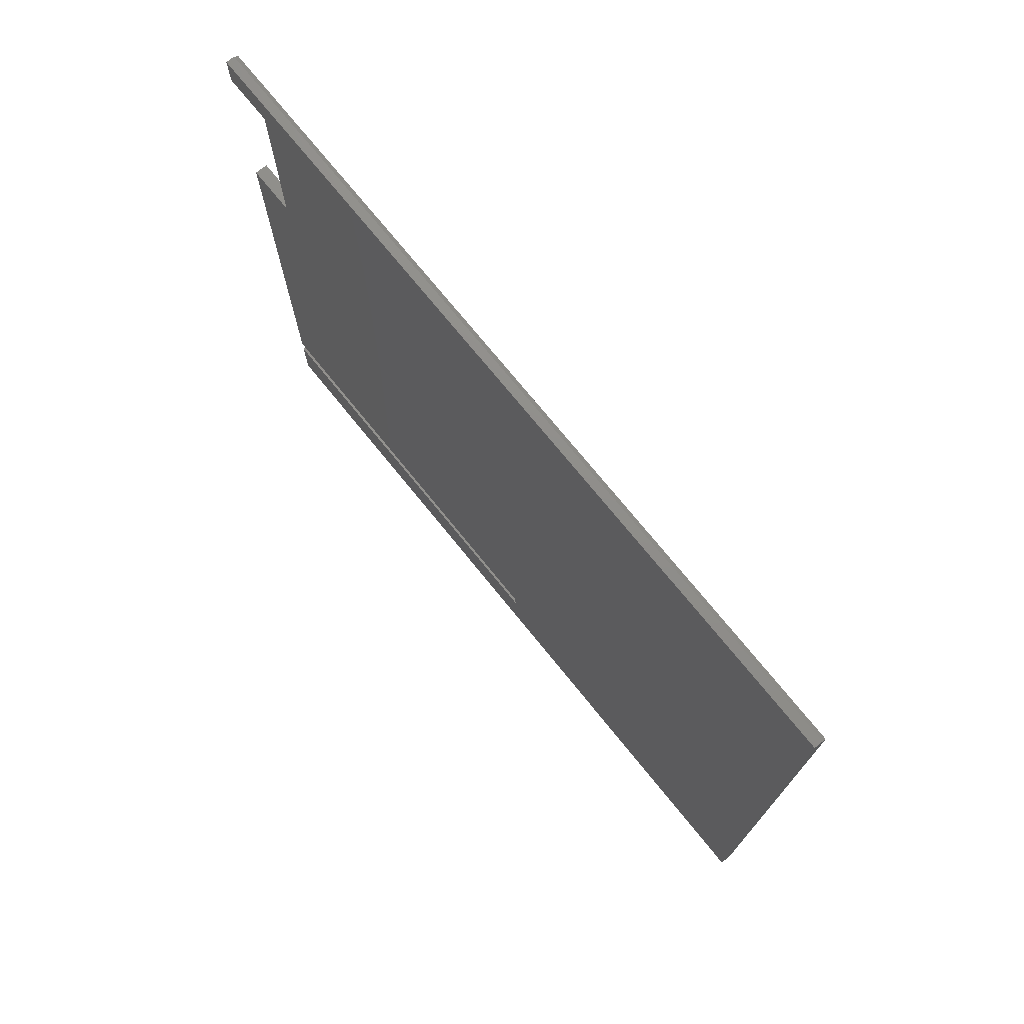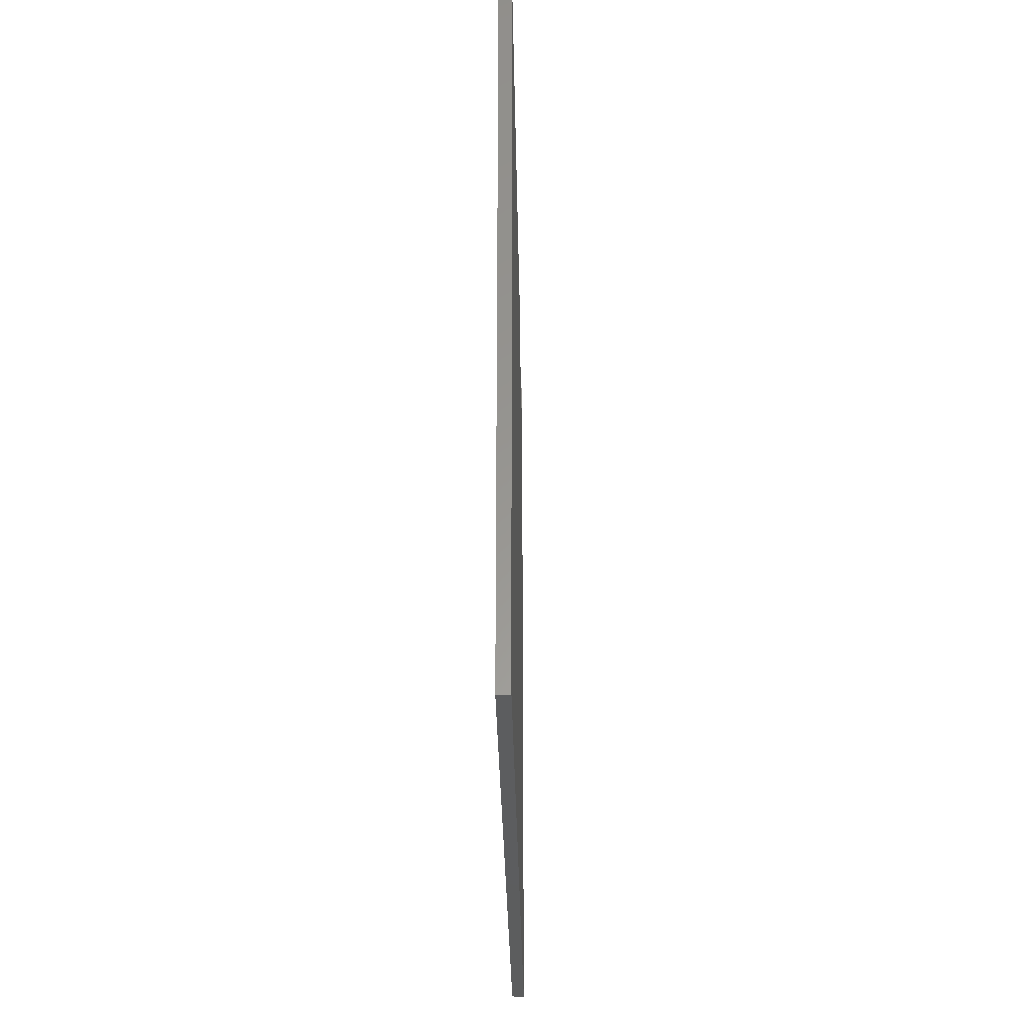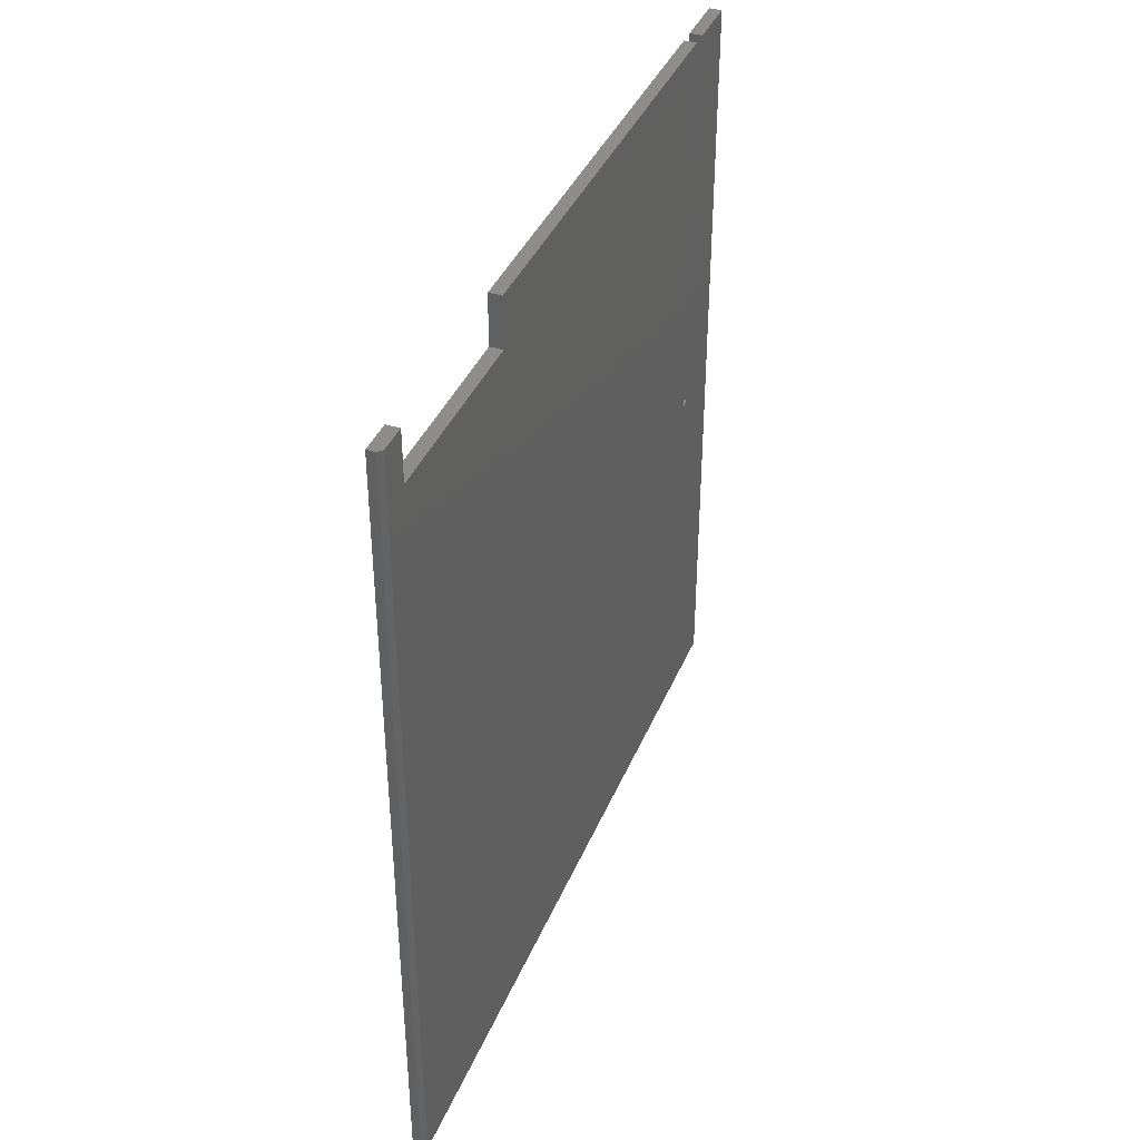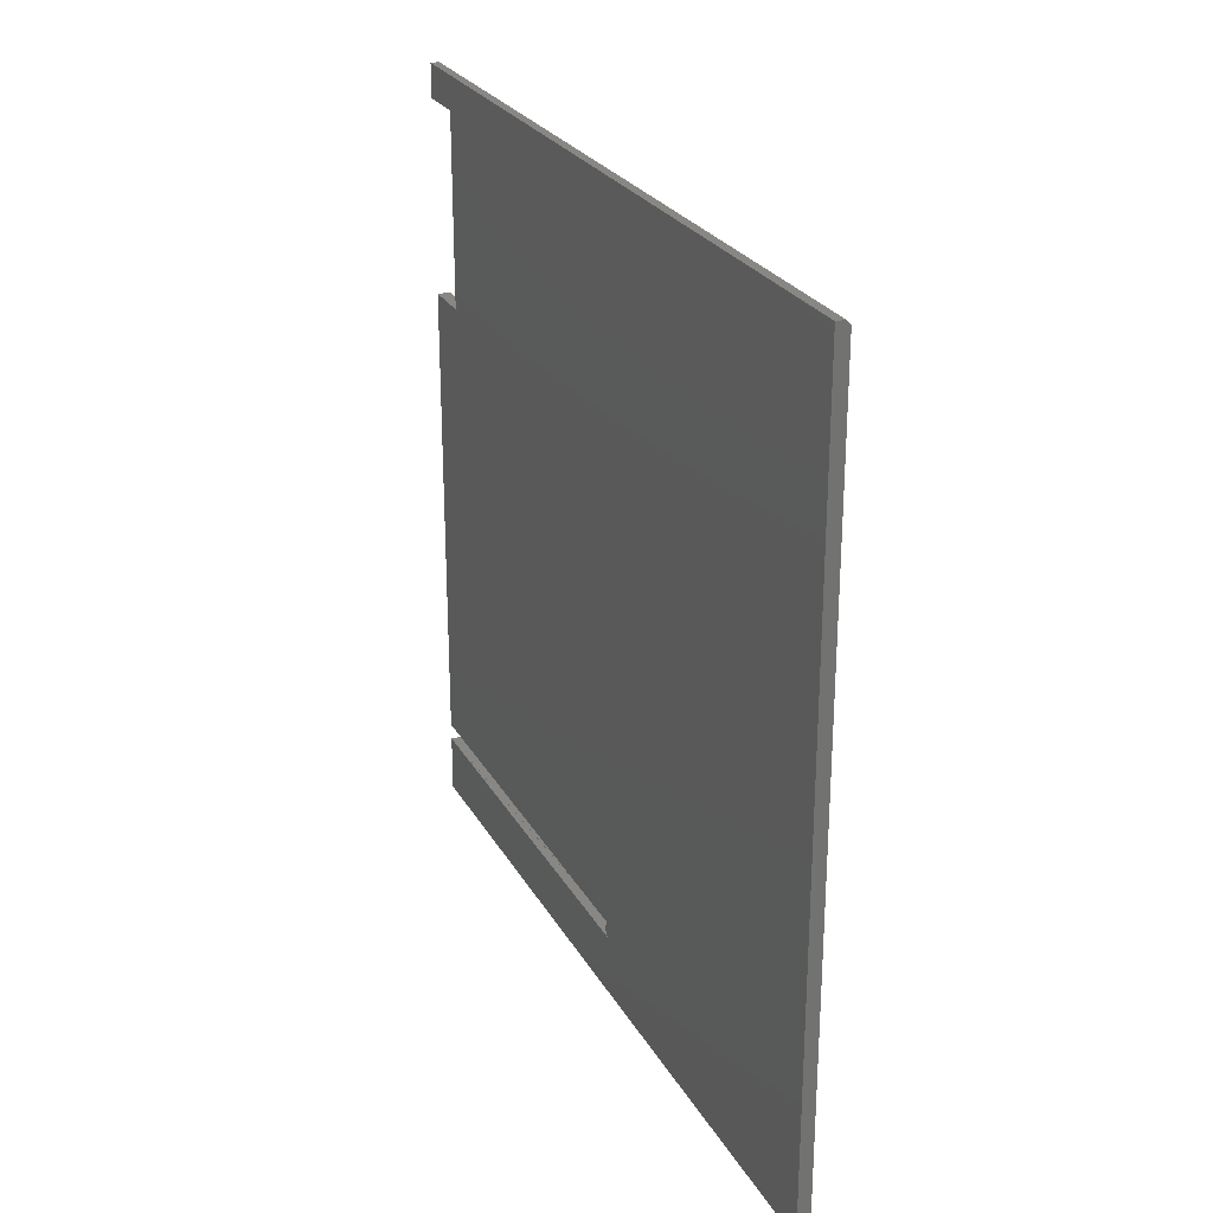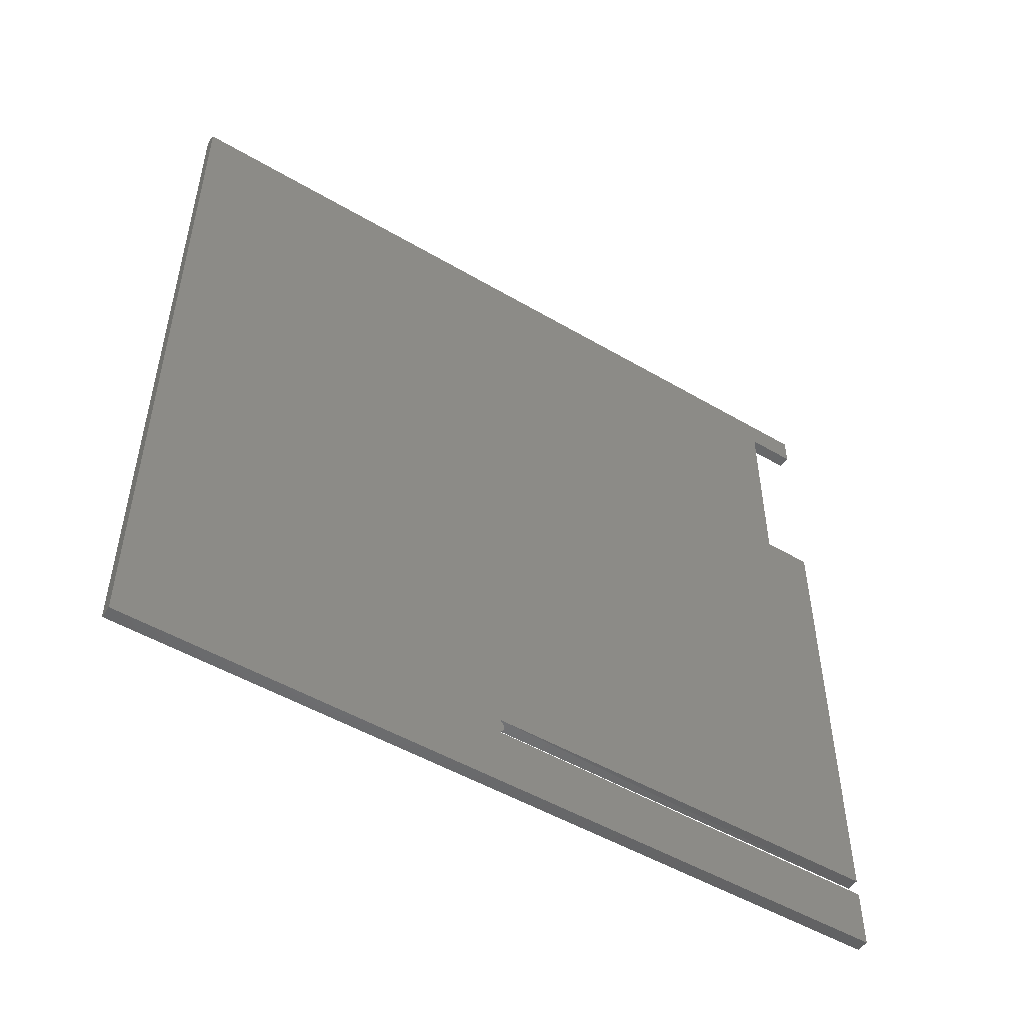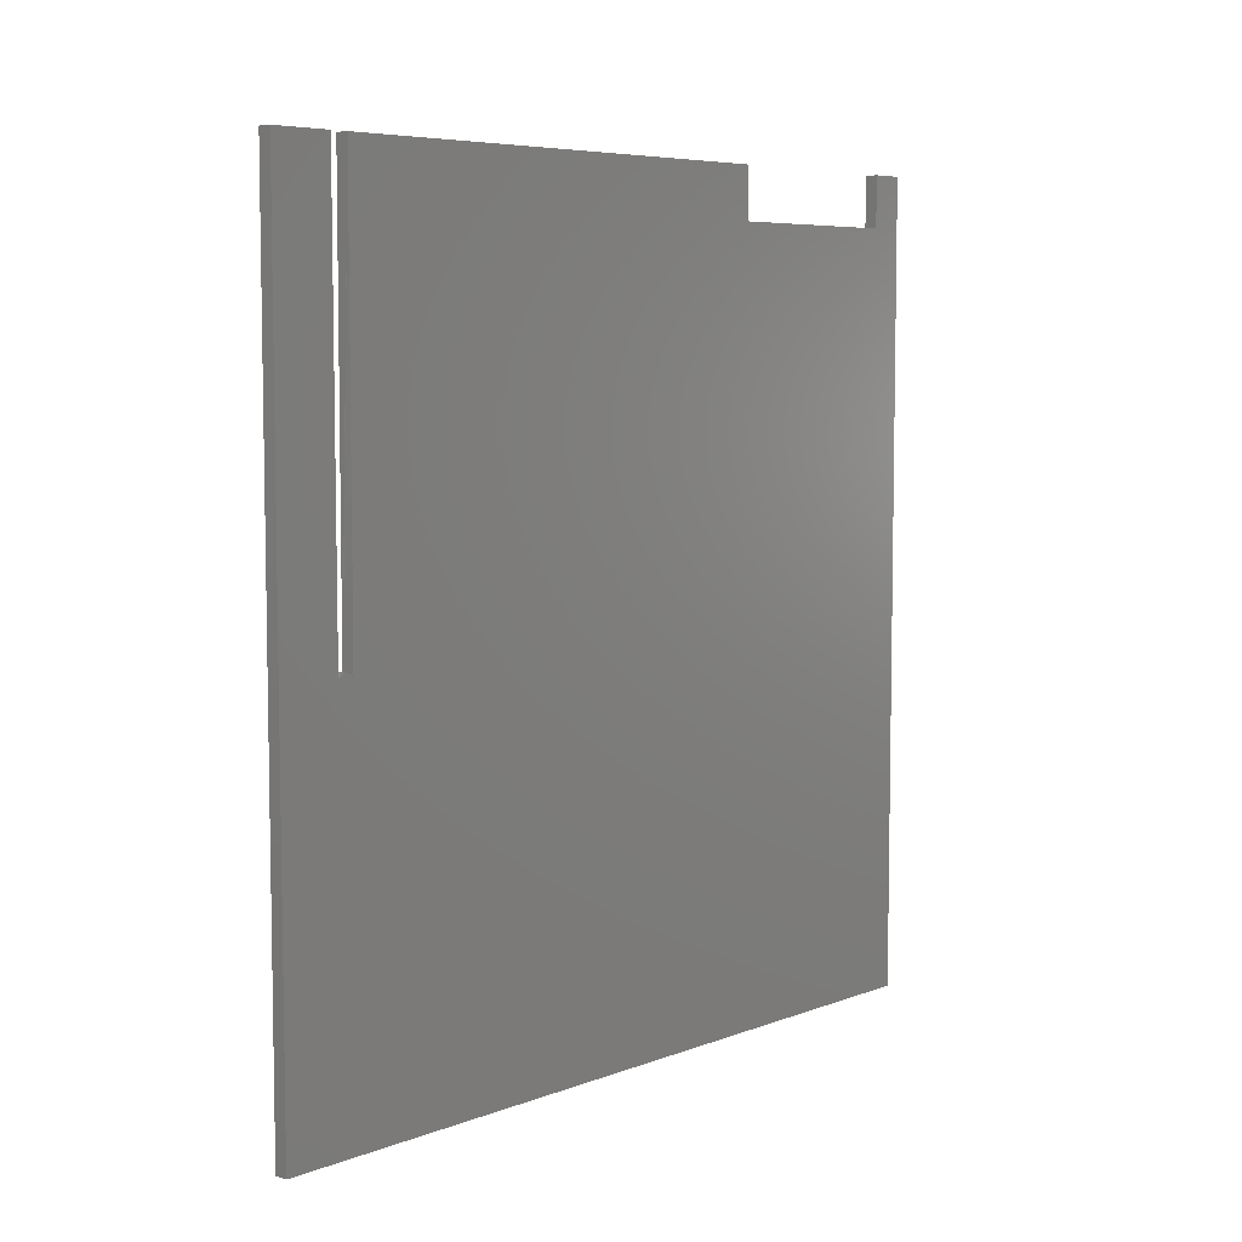
<metadata>
{"format":"stl","ext":"stl","renderer":"f3d","projection":"perspective","resolution":1024,"background":"white","views":[{"elev":73.7,"azim":141.0,"up":"+Y"},{"elev":-30.6,"azim":1.0,"up":"+Z"},{"elev":38.6,"azim":-159.0,"up":"+Z"},{"elev":25.8,"azim":156.5,"up":"+Y"},{"elev":-50.4,"azim":-122.8,"up":"+Y"},{"elev":6.4,"azim":42.1,"up":"+Z"}]}
</metadata>
<code>
# stl→obj: 56 verts, 108 faces
v -1.622e-16 0.6187 0.7188
v -1.622e-16 0.6724 0.7188
v -1.52e-16 0.6187 0.6265
v -7.728e-17 -0.6398 -0.04162
v -7.754e-17 -0.6378 -0.03929
v -7.754e-17 -0.6161 -0.03929
v -7.728e-17 -0.6142 -0.04162
v -7.698e-17 -0.6412 -0.04428
v -7.698e-17 -0.6128 -0.04428
v 9.669e-33 0.6724 -0.7422
v 0 -0.75 -0.7422
v -1.52e-16 0.265 0.6265
v -7.775e-17 -0.6184 -0.03738
v -7.775e-17 -0.6355 -0.03738
v -7.791e-17 -0.6329 -0.03596
v -7.8e-17 -0.63 -0.03508
v -7.804e-17 -0.627 -0.03479
v -7.8e-17 -0.624 -0.03508
v -7.791e-17 -0.6211 -0.03596
v -1.622e-16 -0.75 0.7188
v -1.622e-16 -0.6424 0.7188
v -1.622e-16 -0.6116 0.7188
v -1.622e-16 0.265 0.7188
v 0.02344 0.6187 0.7188
v 0.02344 0.6802 0.7188
v 0.007812 0.6802 0.7188
v 0.02344 0.6802 -0.7422
v 0.007812 0.6802 -0.7422
v 0.02344 -0.75 -0.7422
v 0.02344 0.6187 0.6265
v 0.02344 -0.6161 -0.03929
v 0.02344 -0.6378 -0.03929
v 0.02344 -0.6398 -0.04162
v 0.02344 -0.6142 -0.04162
v 0.02344 -0.6412 -0.04428
v 0.02344 -0.6128 -0.04428
v 0.02344 0.265 0.6265
v 0.02344 -0.6184 -0.03738
v 0.02344 -0.6211 -0.03596
v 0.02344 -0.624 -0.03508
v 0.02344 -0.627 -0.03479
v 0.02344 -0.63 -0.03508
v 0.02344 -0.6329 -0.03596
v 0.02344 -0.6355 -0.03738
v 0.02344 -0.75 0.7188
v 0.02344 -0.6424 0.7188
v 0.02344 -0.6116 0.7188
v 0.02344 0.265 0.7188
v -7.666e-17 -0.6421 -0.04716
v 0.02344 -0.6421 -0.04716
v 0.02344 -0.6424 -0.05016
v -7.633e-17 -0.6424 -0.05016
v -7.666e-17 -0.6119 -0.04716
v 0.02344 -0.6119 -0.04716
v -7.683e-17 -0.6116 -0.05016
v 0.02344 -0.6116 -0.05016
f 1 2 3
f 4 5 6
f 7 4 6
f 8 4 7
f 9 8 7
f 10 11 8
f 10 8 9
f 10 9 12
f 10 12 3
f 10 3 2
f 13 6 5
f 13 5 14
f 13 14 15
f 13 15 16
f 13 16 17
f 13 17 18
f 13 18 19
f 11 20 8
f 8 20 21
f 9 22 12
f 12 22 23
f 1 24 2
f 2 24 25
f 2 25 26
f 27 28 25
f 25 28 26
f 29 11 27
f 27 11 10
f 27 10 28
f 28 10 26
f 26 10 2
f 25 24 30
f 31 32 33
f 31 33 34
f 34 33 35
f 34 35 36
f 27 25 30
f 27 30 37
f 27 37 36
f 27 36 35
f 27 35 29
f 38 39 40
f 38 40 41
f 38 41 42
f 38 42 43
f 38 43 44
f 38 44 32
f 38 32 31
f 29 35 45
f 45 35 46
f 36 37 47
f 47 37 48
f 45 20 29
f 29 20 11
f 46 21 45
f 45 21 20
f 49 35 50
f 49 50 51
f 46 8 21
f 49 51 52
f 35 49 46
f 8 46 49
f 52 51 49
f 49 51 50
f 49 50 8
f 8 50 35
f 8 35 4
f 4 35 33
f 4 33 5
f 5 33 32
f 5 32 14
f 14 32 44
f 14 44 15
f 15 44 43
f 15 43 16
f 16 43 42
f 16 42 17
f 17 42 41
f 17 41 18
f 18 41 40
f 18 40 19
f 19 40 39
f 19 39 13
f 13 39 38
f 13 38 6
f 6 38 31
f 6 31 7
f 7 31 34
f 7 34 9
f 9 34 36
f 9 36 53
f 53 36 54
f 53 54 55
f 55 54 56
f 53 36 47
f 36 53 54
f 47 9 53
f 9 47 22
f 54 53 56
f 56 53 55
f 48 23 47
f 47 23 22
f 37 12 48
f 48 12 23
f 30 3 37
f 37 3 12
f 24 1 30
f 30 1 3

</code>
